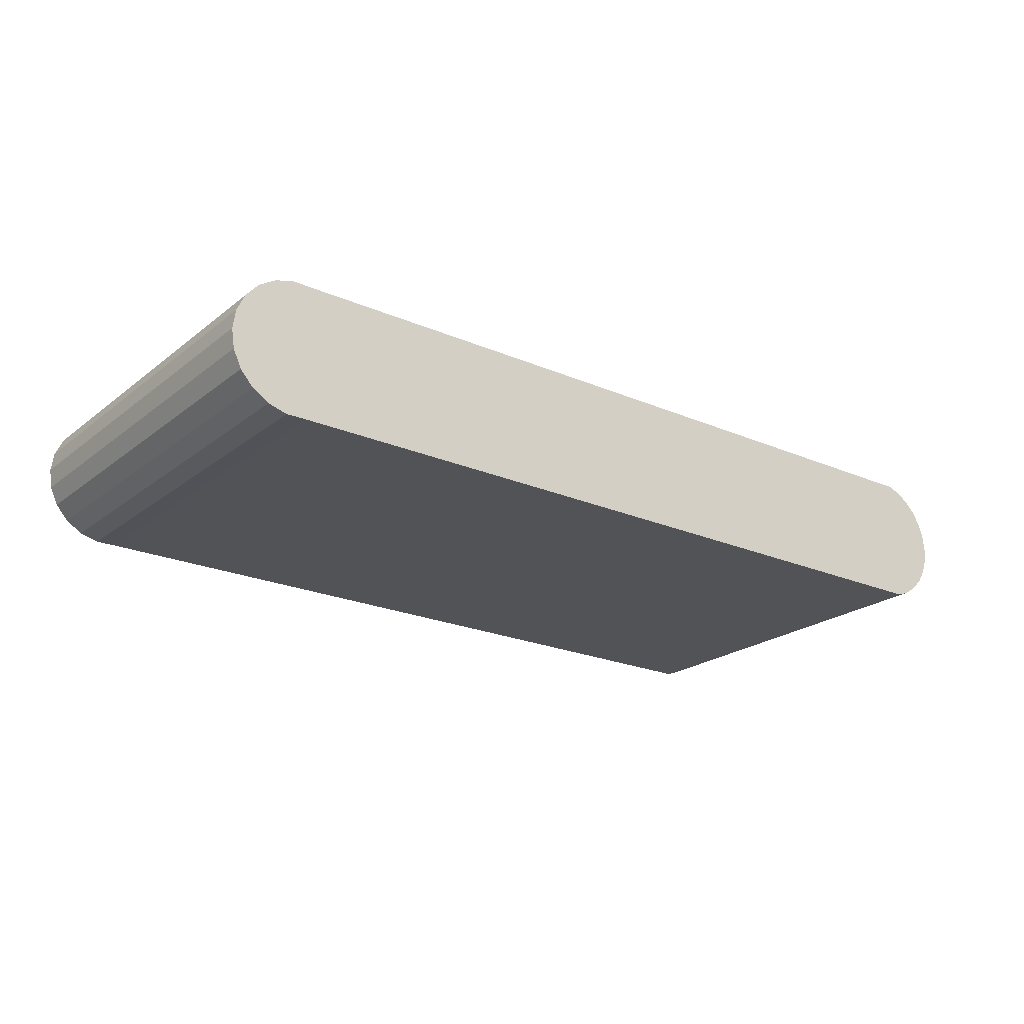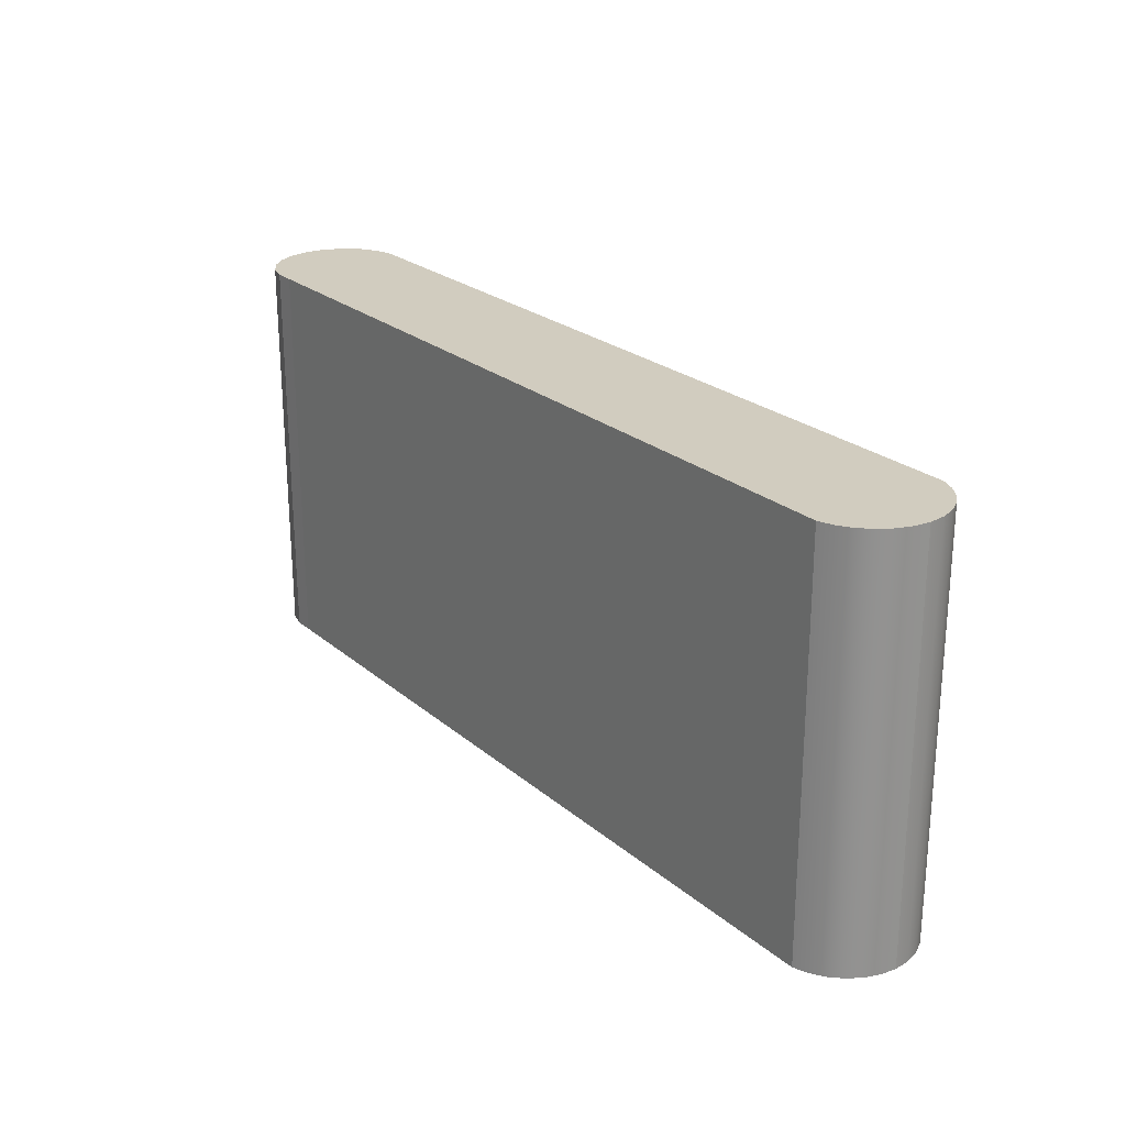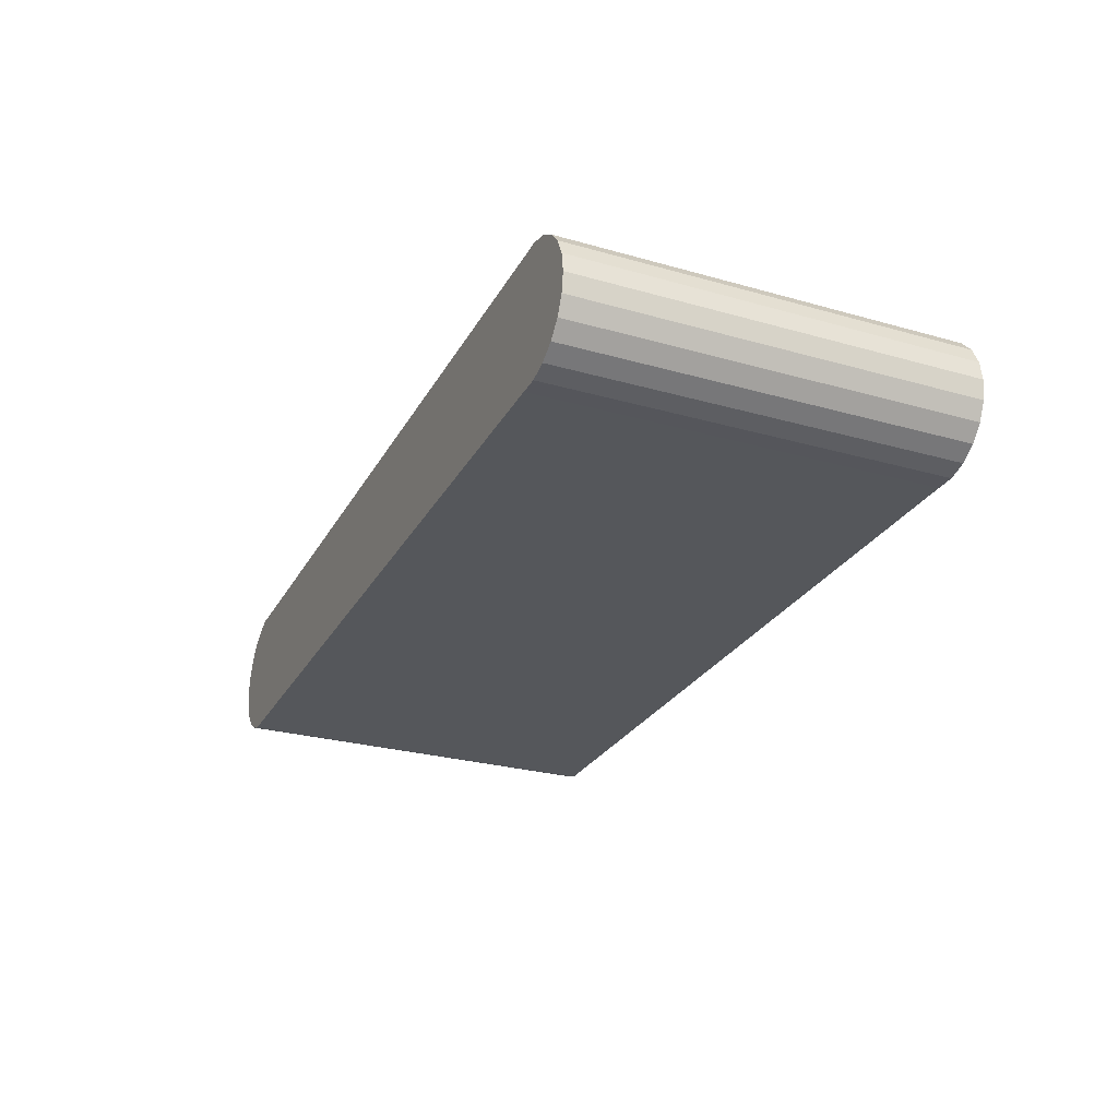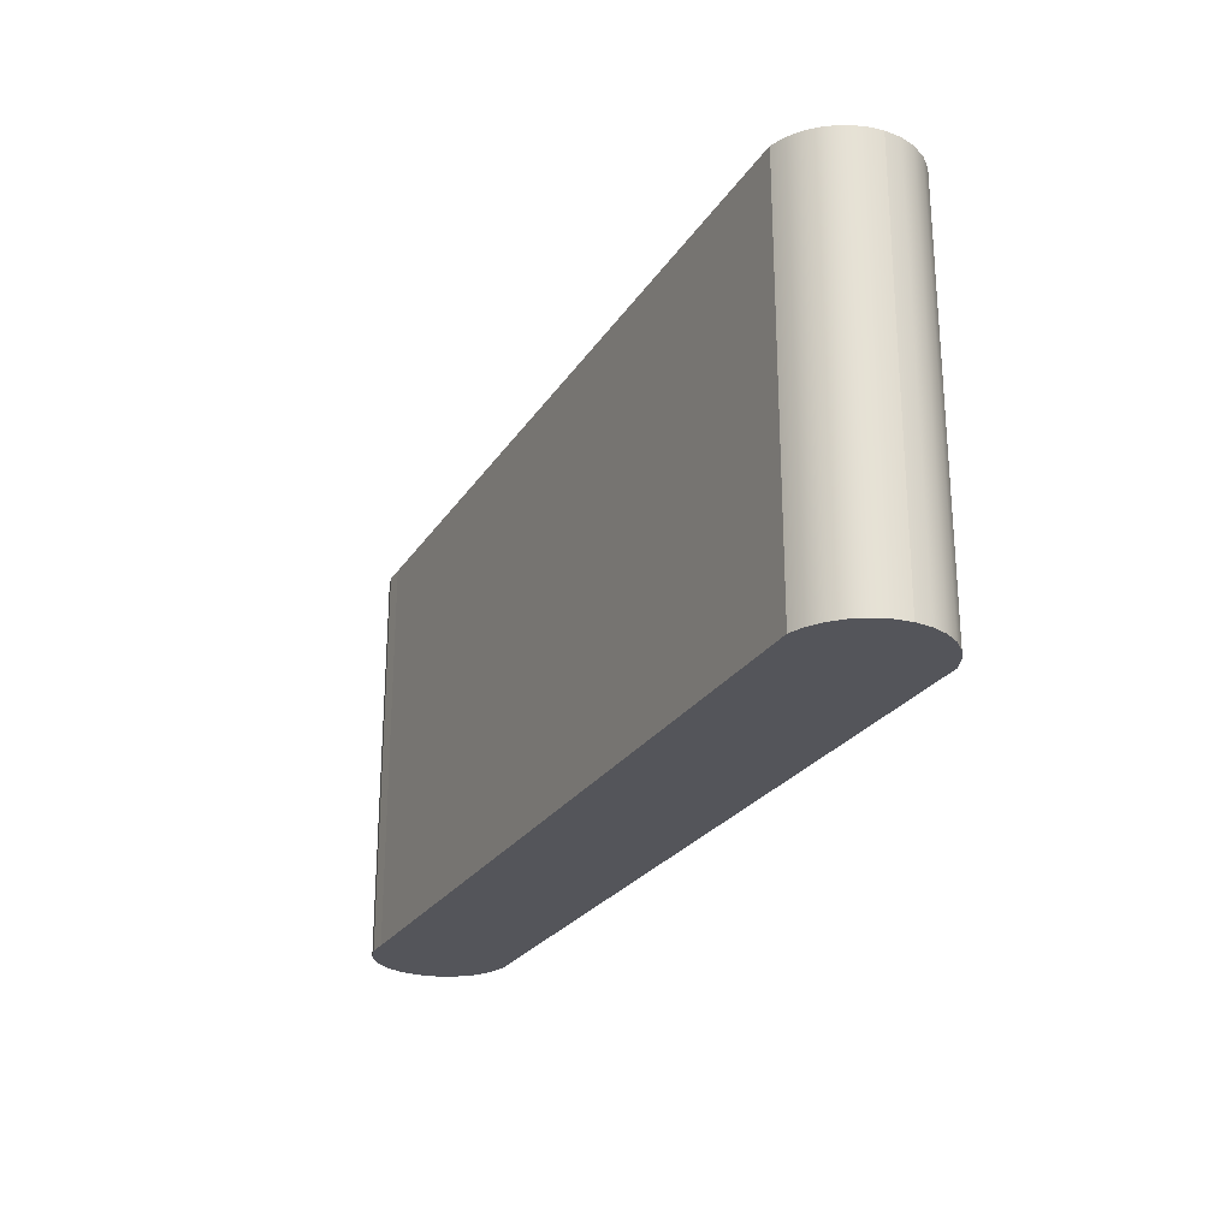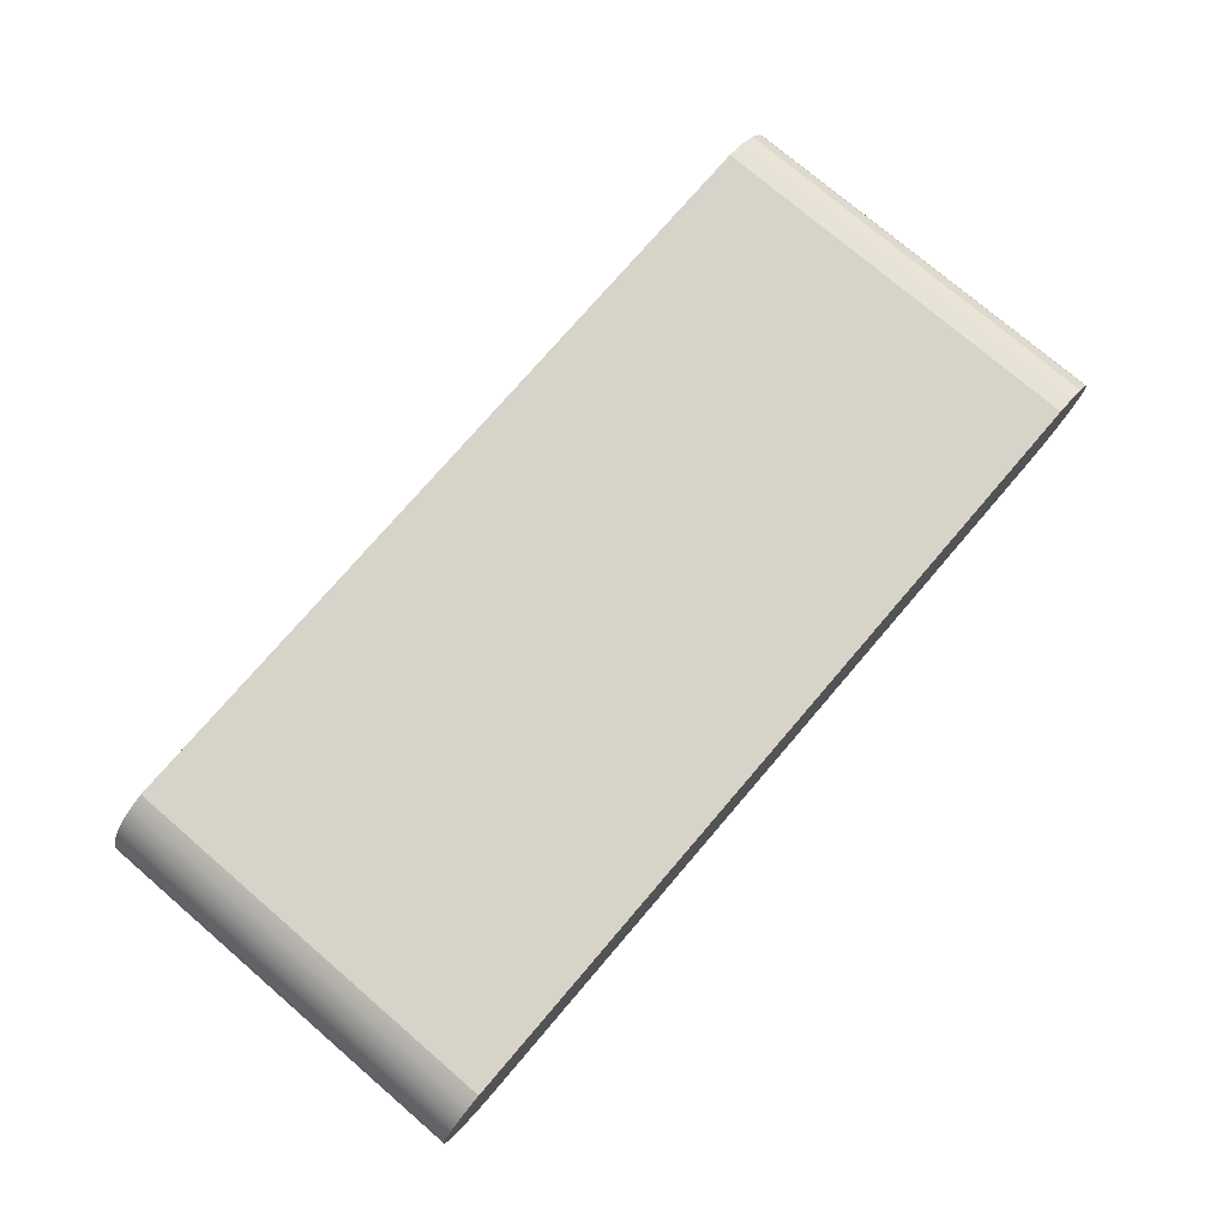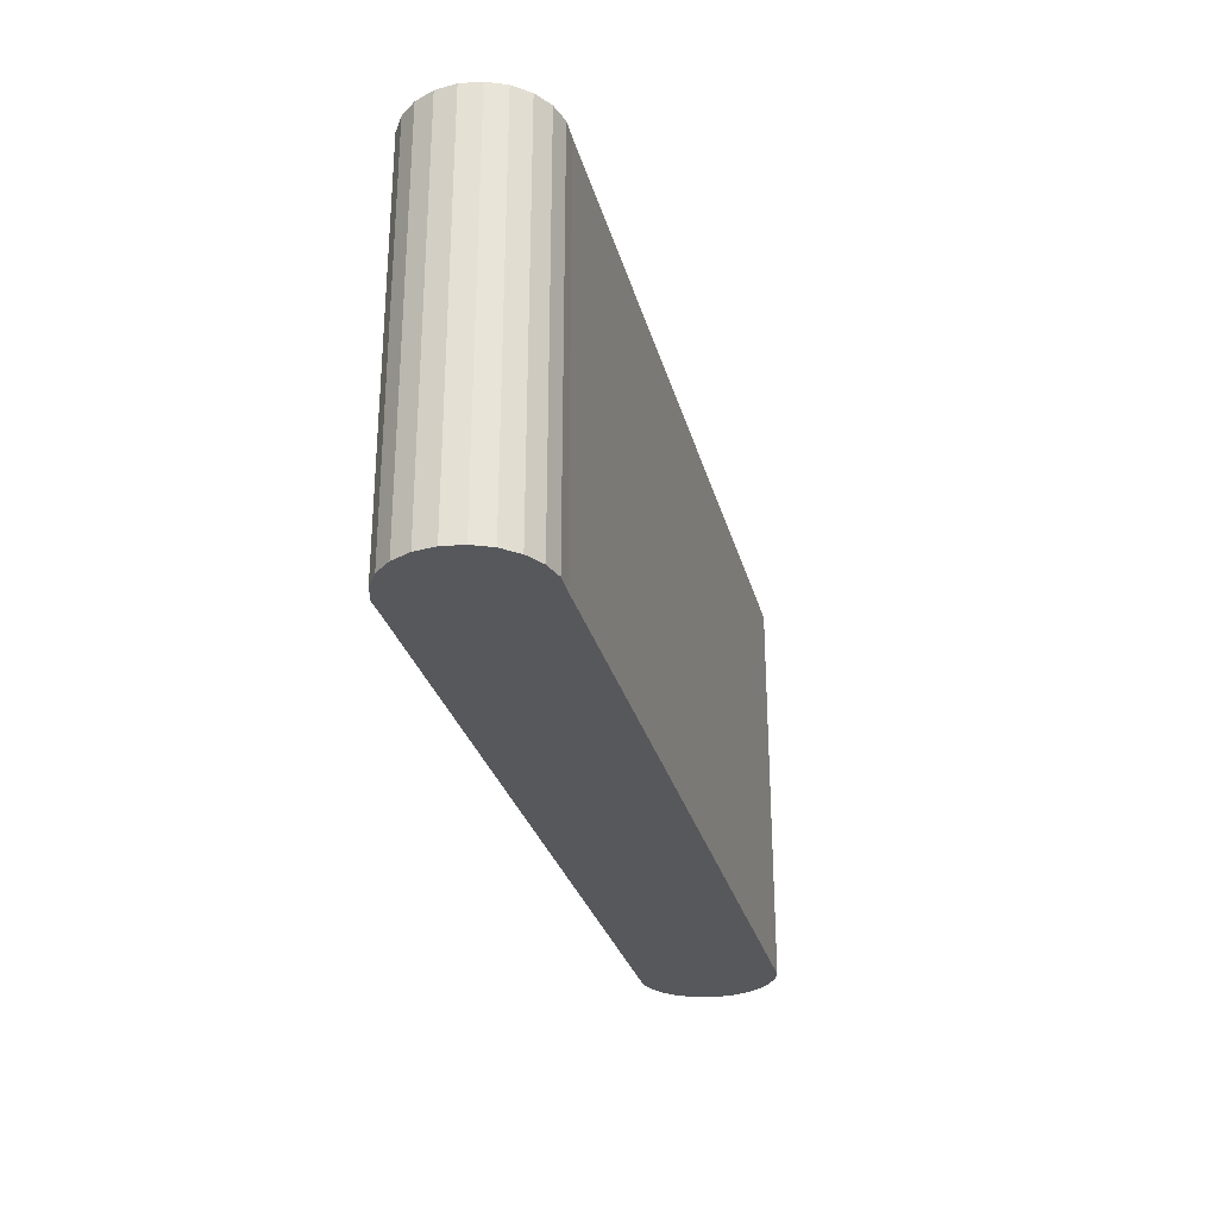
<metadata>
{"format":"obj","ext":"obj","renderer":"f3d","projection":"perspective","resolution":1024,"background":"white","views":[{"elev":-22.0,"azim":143.0,"up":"+Y"},{"elev":24.0,"azim":-126.3,"up":"+Z"},{"elev":-27.0,"azim":66.3,"up":"+Y"},{"elev":-25.0,"azim":-115.3,"up":"+Z"},{"elev":75.8,"azim":-49.4,"up":"+Y"},{"elev":-28.8,"azim":104.1,"up":"+Z"}]}
</metadata>
<code>
o Group6/mesh16/mesh16-geometry#mesh16-geometry
v -0.6413 0.2071 0.09553
v -0.7614 0.2071 0.03515
v -0.6413 0.2071 0.03515
v -0.7614 0.2071 0.09553
v -0.6413 0.2275 0.03515
v -0.6384 0.207 0.09553
v -0.7614 0.2275 0.09553
v -0.7636 0.2079 0.03515
v -0.7614 0.2275 0.03515
v -0.6384 0.2275 0.03515
v -0.6384 0.207 0.03515
v -0.6413 0.2275 0.09553
v -0.7636 0.2267 0.09553
v -0.7636 0.2079 0.09553
v -0.6355 0.2078 0.09553
v -0.6384 0.2275 0.09553
v -0.7655 0.2092 0.03515
v -0.7636 0.2267 0.03515
v -0.6355 0.2267 0.03515
v -0.6355 0.2078 0.03515
v -0.7655 0.2254 0.09553
v -0.7655 0.2092 0.09553
v -0.633 0.2094 0.09553
v -0.6355 0.2267 0.09553
v -0.7671 0.2108 0.09553
v -0.7655 0.2254 0.03515
v -0.633 0.2251 0.03515
v -0.633 0.2094 0.03515
v -0.7671 0.2237 0.09553
v -0.7671 0.2108 0.03515
v -0.631 0.2116 0.09553
v -0.633 0.2251 0.09553
v -0.7671 0.2237 0.03515
v -0.7684 0.2128 0.09553
v -0.7684 0.2218 0.09553
v -0.631 0.2229 0.03515
v -0.631 0.2116 0.03515
v -0.7684 0.2218 0.03515
v -0.7684 0.2128 0.03515
v -0.6298 0.2143 0.09553
v -0.631 0.2229 0.09553
v -0.7691 0.215 0.09553
v -0.7691 0.2196 0.09553
v -0.7691 0.2196 0.03515
v -0.6298 0.2202 0.03515
v -0.6298 0.2143 0.03515
v -0.7691 0.215 0.03515
v -0.6294 0.2173 0.09553
v -0.6298 0.2202 0.09553
v -0.7694 0.2173 0.09553
v -0.7694 0.2173 0.03515
v -0.6294 0.2173 0.03515
f 1 2 3
f 2 1 4
f 3 2 1
f 4 1 2
f 2 5 3
f 3 5 2
f 3 6 1
f 1 6 3
f 7 4 1
f 1 4 7
f 4 8 2
f 2 8 4
f 2 9 5
f 5 9 2
f 3 5 10
f 10 5 3
f 6 3 11
f 11 3 6
f 12 1 6
f 6 1 12
f 13 4 7
f 7 4 13
f 7 1 12
f 12 1 7
f 8 4 14
f 14 4 8
f 8 9 2
f 2 9 8
f 7 5 9
f 9 5 7
f 12 10 5
f 5 10 12
f 3 10 11
f 11 10 3
f 11 15 6
f 6 15 11
f 12 6 16
f 16 6 12
f 13 14 4
f 4 14 13
f 9 13 7
f 7 13 9
f 5 7 12
f 12 7 5
f 14 17 8
f 8 17 14
f 8 18 9
f 9 18 8
f 10 12 16
f 16 12 10
f 11 10 19
f 19 10 11
f 15 11 20
f 20 11 15
f 16 6 15
f 15 6 16
f 21 14 13
f 13 14 21
f 13 9 18
f 18 9 13
f 17 14 22
f 22 14 17
f 17 18 8
f 8 18 17
f 16 19 10
f 10 19 16
f 11 19 20
f 20 19 11
f 20 23 15
f 15 23 20
f 16 15 24
f 24 15 16
f 21 22 14
f 14 22 21
f 18 21 13
f 13 21 18
f 25 17 22
f 22 17 25
f 17 26 18
f 18 26 17
f 19 16 24
f 24 16 19
f 20 19 27
f 27 19 20
f 23 20 28
f 28 20 23
f 24 15 23
f 23 15 24
f 29 22 21
f 21 22 29
f 21 18 26
f 26 18 21
f 17 25 30
f 30 25 17
f 29 25 22
f 22 25 29
f 30 26 17
f 17 26 30
f 24 27 19
f 19 27 24
f 20 27 28
f 28 27 20
f 28 31 23
f 23 31 28
f 24 23 32
f 32 23 24
f 21 33 29
f 29 33 21
f 33 21 26
f 26 21 33
f 34 30 25
f 25 30 34
f 35 25 29
f 29 25 35
f 30 33 26
f 26 33 30
f 27 24 32
f 32 24 27
f 28 27 36
f 36 27 28
f 31 28 37
f 37 28 31
f 32 23 31
f 31 23 32
f 38 29 33
f 33 29 38
f 30 34 39
f 39 34 30
f 35 34 25
f 25 34 35
f 29 38 35
f 35 38 29
f 39 33 30
f 30 33 39
f 32 36 27
f 27 36 32
f 28 36 37
f 37 36 28
f 37 40 31
f 31 40 37
f 32 31 41
f 41 31 32
f 39 38 33
f 33 38 39
f 42 39 34
f 34 39 42
f 43 34 35
f 35 34 43
f 44 35 38
f 38 35 44
f 36 32 41
f 41 32 36
f 37 36 45
f 45 36 37
f 40 37 46
f 46 37 40
f 41 31 40
f 40 31 41
f 47 38 39
f 39 38 47
f 39 42 47
f 47 42 39
f 43 42 34
f 34 42 43
f 35 44 43
f 43 44 35
f 47 44 38
f 38 44 47
f 41 45 36
f 36 45 41
f 37 45 46
f 46 45 37
f 46 48 40
f 40 48 46
f 41 40 49
f 49 40 41
f 50 47 42
f 42 47 50
f 42 43 50
f 50 43 42
f 51 43 44
f 44 43 51
f 44 47 51
f 51 47 44
f 45 41 49
f 49 41 45
f 46 45 52
f 52 45 46
f 48 46 52
f 52 46 48
f 49 40 48
f 48 40 49
f 47 50 51
f 51 50 47
f 43 51 50
f 50 51 43
f 49 52 45
f 45 52 49
f 52 49 48
f 48 49 52

</code>
